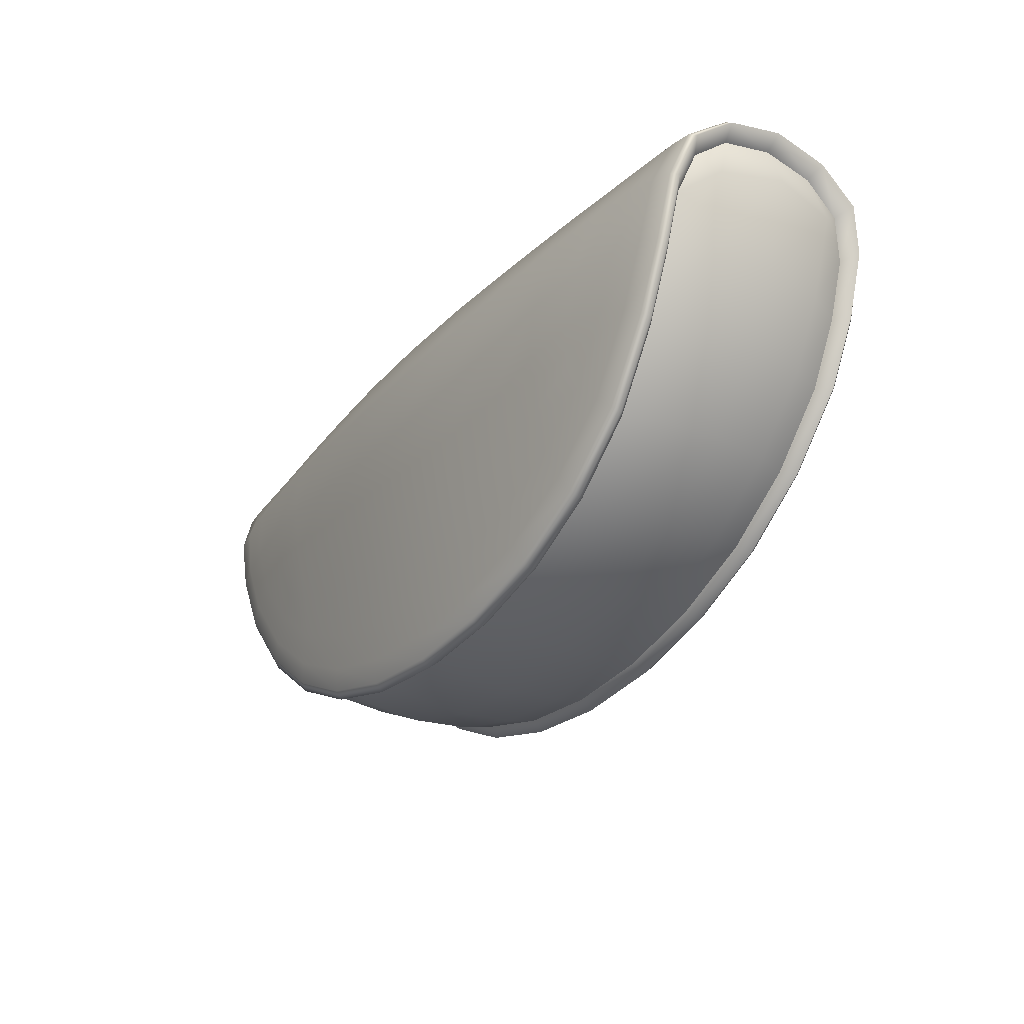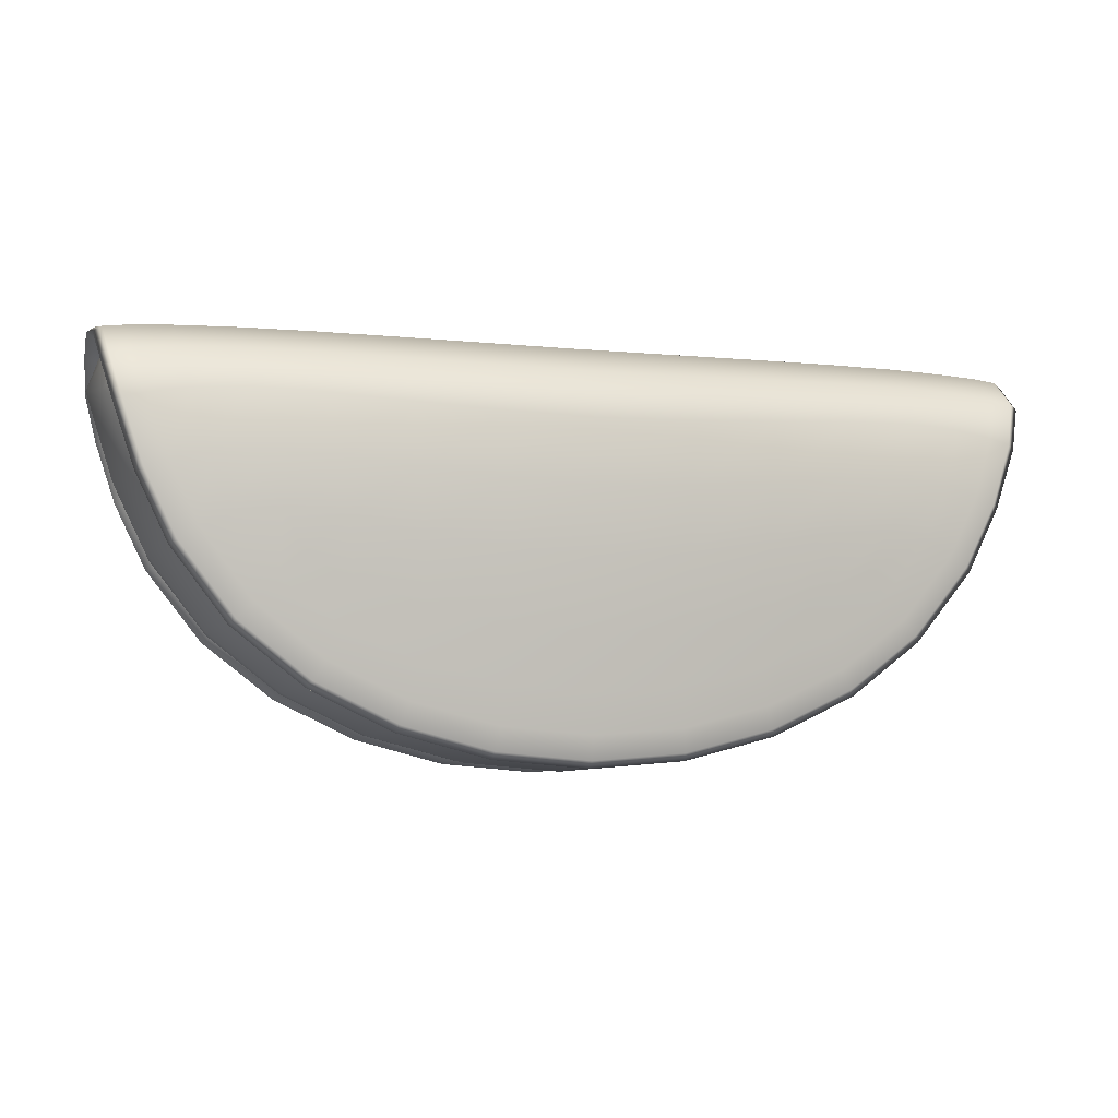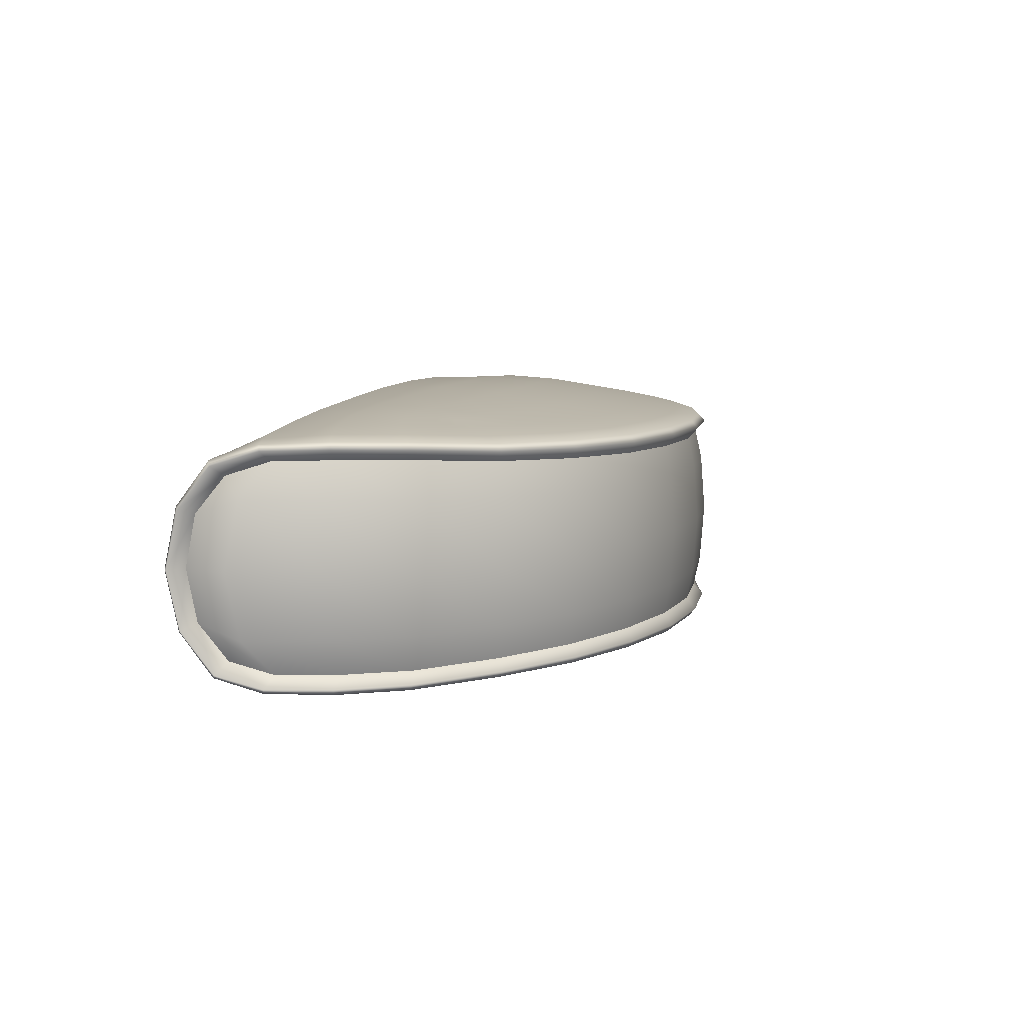
<metadata>
{"format":"obj","ext":"obj","renderer":"f3d","projection":"perspective","resolution":1024,"background":"white","views":[{"elev":-28.8,"azim":-123.3,"up":"+Z"},{"elev":-6.8,"azim":163.5,"up":"+Z"},{"elev":7.8,"azim":105.3,"up":"+Y"}]}
</metadata>
<code>
g default
v -0.933 -0.4254 -0.1378
v -0.933 0.4253 -0.1378
v 0.913 -0.4254 -0.1378
v 0.913 0.4253 -0.1378
v -1.489 0.2886 0.4325
v -1.52 0.3372 0.4716
v -1.52 -0.3373 0.4716
v -1.31 -0.3876 -0.09698
v -0.893 -0.3655 -0.5121
v -1.283 0.3303 -0.1025
v -0.875 0.3059 -0.5091
v -1.567 -7e-06 0.5995
v -0.01001 -9e-06 0.6346
v 1.547 -9e-06 0.5995
v -0.01001 0.3351 -0.7722
v -0.01001 -0.3352 -0.7722
v -0.809 0.4547 -0.01465
v -0.893 0.3758 0.4997
v -0.893 -0.3758 0.4997
v -1.147 -0.422 -0.01423
v -0.809 -0.4049 -0.3506
v -0.809 -0.4547 -0.01465
v -0.3215 -0.4261 0.4818
v -0.2992 -0.4712 -0.09848
v -0.2992 -0.4063 -0.5131
v -0.3215 0.4261 0.4818
v 0.3015 0.4261 0.4818
v 0.3015 -0.4261 0.4818
v 0.2791 -0.4712 -0.09849
v 0.2791 -0.4063 -0.5131
v -0.2992 0.4712 -0.09849
v -0.2992 0.4063 -0.5131
v 0.2791 0.4063 -0.5131
v 0.2791 0.4712 -0.09849
v 0.789 0.4547 -0.01466
v 0.873 0.3758 0.4997
v 0.873 -0.3758 0.4997
v 0.789 0.4049 -0.3506
v 1.127 0.422 -0.01424
v 1.29 0.3425 0.4962
v 1.29 -0.3426 0.4962
v 0.789 -0.4547 -0.01466
v 0.789 -0.4049 -0.3506
v 1.127 -0.422 -0.01424
v 1.5 -0.3373 0.4716
v 1.29 -0.3876 -0.09699
v 0.873 -0.3655 -0.5121
v 1.5 0.3372 0.4716
v 1.469 0.2886 0.4325
v 1.469 -0.2887 0.4325
v 1.263 -0.3304 -0.1025
v 0.855 -0.3059 -0.5091
v 1.29 0.3875 -0.09699
v 0.873 0.3655 -0.5121
v 0.855 0.3059 -0.5091
v 1.263 0.3303 -0.1025
v -0.3152 0.2972 -0.7135
v 0.2951 0.2972 -0.7135
v 0.3015 0.3635 -0.7209
v -0.3215 0.3635 -0.7209
v 0.2951 -0.2972 -0.7135
v -0.3152 -0.2972 -0.7135
v -0.3215 -0.3635 -0.7209
v 0.3015 -0.3635 -0.7209
v -1.385 -0.3349 0.1076
v -1.509 -7e-06 0.56
v -1.546 -0.3228 0.4573
v -1.104 -0.3149 -0.331
v -1.333 -0.3645 -0.1112
v -1.385 0.3349 0.1076
v -1.104 0.3149 -0.331
v -1.333 0.3645 -0.1112
v -1.546 0.3228 0.4573
v -1.54 -7e-06 0.6166
v -1.414 0.3928 0.1173
v -1.441 0.3396 0.4846
v -1.127 0.3722 -0.3301
v -1.246 0.4046 -0.06095
v -1.223 0.4254 0.1652
v -1.004 0.4085 -0.2082
v -1.004 0.4399 0.01163
v -1.328 -7e-06 0.6258
v -1.127 0.3526 0.5029
v -1.127 -0.3722 -0.3301
v -1.414 -0.3928 0.1173
v -1.246 -0.4046 -0.06095
v -1.441 -0.3396 0.4846
v -1.223 -0.4254 0.1652
v -1.127 -0.3526 0.5029
v -1.004 -0.4085 -0.2082
v -1.004 -0.44 0.01164
v -0.7828 -0.4287 -0.2084
v -0.8404 -0.4632 0.1647
v -0.5712 -0.4622 -0.06179
v -0.9053 -7e-06 0.6314
v -0.6202 -0.4021 0.4911
v -0.3047 -0.4879 0.1157
v -0.3259 -9e-06 0.6342
v -0.01001 -0.4358 0.4769
v -0.2936 -0.436 -0.3315
v -0.01001 -0.4729 -0.1142
v -0.8404 0.4632 0.1647
v -0.6202 0.4021 0.4911
v -0.7828 0.4287 -0.2084
v -0.5712 0.4622 -0.06179
v -0.3047 0.4879 0.1157
v -0.2936 0.436 -0.3315
v -0.01001 0.4729 -0.1142
v -0.01001 0.4358 0.4769
v 0.3058 -9e-06 0.6342
v 0.2847 0.4879 0.1157
v 0.6001 0.4021 0.4911
v 0.2735 0.436 -0.3315
v 0.5512 0.4622 -0.0618
v 0.8204 0.4632 0.1647
v 0.7628 0.4287 -0.2084
v 0.9838 0.4399 0.01163
v 0.8852 -9e-06 0.6314
v 1.107 0.3526 0.5028
v 0.2735 -0.436 -0.3315
v 0.2847 -0.4879 0.1157
v 0.5512 -0.4622 -0.0618
v 0.6001 -0.4021 0.4911
v 0.8204 -0.4632 0.1647
v 1.107 -0.3526 0.5029
v 0.7628 -0.4287 -0.2084
v 0.9838 -0.44 0.01163
v 0.9838 -0.4085 -0.2082
v 1.203 -0.4254 0.1652
v 1.226 -0.4046 -0.06096
v 1.308 -9e-06 0.6258
v 1.421 -0.3396 0.4846
v 1.394 -0.3928 0.1173
v 1.52 -9e-06 0.6166
v 1.526 -0.3228 0.4573
v 1.107 -0.3722 -0.3301
v 1.313 -0.3645 -0.1112
v 1.203 0.4254 0.1652
v 1.421 0.3396 0.4846
v 0.9838 0.4085 -0.2082
v 1.226 0.4046 -0.06096
v 1.394 0.3928 0.1173
v 1.107 0.3721 -0.3302
v 1.313 0.3645 -0.1112
v 1.526 0.3228 0.4573
v 1.489 -9e-06 0.56
v 1.365 0.3349 0.1076
v 1.084 0.3149 -0.331
v 1.084 -0.3149 -0.331
v 1.365 -0.3349 0.1076
v -0.6077 0.2993 -0.6367
v -0.01001 0.2961 -0.7392
v -0.3271 0.3354 -0.7456
v -0.9088 0.3404 -0.5335
v 0.5877 0.2993 -0.6367
v 0.8888 0.3404 -0.5335
v 0.3071 0.3354 -0.7456
v -0.01001 0.3638 -0.7472
v 0.6001 0.3623 -0.6425
v 0.2903 0.3828 -0.643
v 0.8362 0.3845 -0.4492
v 0.5512 0.4032 -0.4496
v -0.01001 0.4065 -0.5359
v -0.6202 0.3623 -0.6424
v -0.8563 0.3845 -0.4492
v -0.3103 0.3828 -0.643
v -0.5712 0.4032 -0.4496
v 0.5877 -0.2993 -0.6367
v -0.01001 -0.2961 -0.7392
v 0.3071 -0.3354 -0.7456
v 0.8888 -0.3405 -0.5335
v -0.6077 -0.2993 -0.6367
v -0.9088 -0.3405 -0.5335
v -0.3271 -0.3354 -0.7456
v -0.01001 -0.3638 -0.7472
v -0.6202 -0.3623 -0.6424
v -0.3103 -0.3829 -0.643
v -0.8563 -0.3845 -0.4492
v -0.5712 -0.4032 -0.4496
v -0.01001 -0.4065 -0.5359
v 0.6001 -0.3623 -0.6425
v 0.8362 -0.3845 -0.4492
v 0.2903 -0.3829 -0.643
v 0.5512 -0.4032 -0.4496
v -1.439 -0.3699 0.108
v -1.147 -0.3486 -0.3485
v -1.147 0.3486 -0.3485
v -1.439 0.3699 0.108
v -1.342 0.4086 0.1398
v -1.46 -7e-06 0.6222
v -1.077 0.3902 -0.2802
v -1.057 0.4443 0.1784
v -1.143 -7e-06 0.629
v -1.342 -0.4086 0.1398
v -1.077 -0.3903 -0.2802
v -1.057 -0.4443 0.1784
v -0.586 -0.4761 0.1389
v -0.5577 -0.4304 -0.2809
v -0.6286 -7e-06 0.6332
v -1.489 -0.2887 0.4325
v -0.01001 -0.4908 0.1048
v -0.01001 -0.4366 -0.3513
v -0.586 0.4761 0.1389
v -0.5577 0.4304 -0.2809
v -0.01001 0.4366 -0.3513
v -0.01001 0.4907 0.1048
v 0.566 0.4761 0.1389
v 0.6086 -9e-06 0.6332
v 0.5376 0.4304 -0.2809
v -1.283 -0.3304 -0.1025
v 1.037 0.4443 0.1784
v 1.123 -9e-06 0.629
v 0.5659 -0.4761 0.1389
v 0.5376 -0.4304 -0.2809
v 1.037 -0.4443 0.1784
v -0.875 -0.3059 -0.5091
v 1.322 -0.4086 0.1398
v 1.057 -0.3903 -0.2803
v 1.44 -9e-06 0.6222
v -0.893 0.3655 -0.5121
v 1.419 -0.3699 0.108
v 1.127 -0.3486 -0.3485
v 1.322 0.4086 0.1398
v 1.057 0.3902 -0.2803
v 1.127 0.3486 -0.3485
v 1.419 0.3699 0.108
v -1.31 0.3875 -0.09698
v -1.147 0.422 -0.01423
v -1.31 0.3425 0.4962
v -1.31 -0.3426 0.4962
v -0.6311 0.3359 -0.6659
v 0.6111 0.3359 -0.6659
v 0.577 0.3813 -0.5696
v -0.01001 0.3829 -0.6681
v -0.597 0.3813 -0.5696
v -0.809 0.4049 -0.3506
v 0.6111 -0.3359 -0.6659
v -0.6311 -0.3359 -0.6659
v -0.597 -0.3814 -0.5696
v -0.01001 -0.3829 -0.6681
v 0.577 -0.3814 -0.5696
v 1.482 0.17 0.5279
v 1.539 0.1882 0.5607
v 1.513 0.1956 0.5765
v 1.433 0.1972 0.5857
v 1.301 0.1994 0.5933
v 1.117 0.2056 0.5982
v 0.8809 0.2185 0.5979
v 0.6056 0.2329 0.5945
v 0.3043 0.246 0.5903
v -0.01001 0.2512 0.5881
v -0.3243 0.246 0.5903
v -0.6256 0.233 0.5945
v -0.9009 0.2185 0.5979
v -1.137 0.2056 0.5982
v -1.321 0.1995 0.5933
v -1.453 0.1972 0.5857
v -1.533 0.1956 0.5765
v -1.559 0.1882 0.5607
v -1.502 0.17 0.5279
v 1.482 -0.17 0.5279
v 1.539 -0.1882 0.5607
v 1.513 -0.1956 0.5765
v 1.433 -0.1972 0.5857
v 1.301 -0.1995 0.5933
v 1.117 -0.2056 0.5982
v 0.8809 -0.2185 0.5979
v 0.6056 -0.233 0.5945
v 0.3043 -0.246 0.5903
v -0.01001 -0.2512 0.5881
v -0.3243 -0.246 0.5903
v -0.6256 -0.233 0.5945
v -0.9009 -0.2185 0.5979
v -1.137 -0.2056 0.5982
v -1.321 -0.1995 0.5933
v -1.453 -0.1972 0.5857
v -1.533 -0.1956 0.5765
v -1.559 -0.1882 0.5607
v -1.502 -0.17 0.5279
v 1.43 -0.3323 0.2981
v 1.486 -0.3678 0.3113
v 1.46 -0.3865 0.3231
v 1.384 -0.3959 0.3408
v 1.258 -0.4064 0.3593
v 1.082 -0.4218 0.3693
v 0.8546 -0.4441 0.3608
v 0.5885 -0.4651 0.3436
v 0.2959 -0.4839 0.3274
v -0.01001 -0.4906 0.3195
v -0.3159 -0.4839 0.3274
v -0.6086 -0.4651 0.3437
v -0.8746 -0.4441 0.3608
v -1.102 -0.4218 0.3693
v -1.278 -0.4064 0.3594
v -1.404 -0.3959 0.3409
v -1.48 -0.3865 0.3231
v -1.506 -0.3678 0.3113
v -1.45 -0.3323 0.2981
v -1.506 0.3677 0.3113
v -1.45 0.3323 0.2981
v 1.43 0.3323 0.2981
v 1.486 0.3677 0.3113
v 1.46 0.3865 0.3231
v 1.384 0.3959 0.3408
v 1.258 0.4064 0.3593
v 1.082 0.4218 0.3693
v 0.8546 0.4441 0.3608
v 0.5885 0.465 0.3436
v 0.2959 0.4839 0.3274
v -0.01001 0.4906 0.3195
v -0.3159 0.4839 0.3274
v -0.6086 0.465 0.3436
v -0.8746 0.4441 0.3608
v -1.102 0.4218 0.3693
v -1.278 0.4064 0.3594
v -1.404 0.3959 0.3409
v -1.48 0.3865 0.3231
v 1.507 -0.2166 0.3751
v 1.42 -0.2183 0.1191
v 1.314 -0.2154 -0.09928
v 1.128 -0.2053 -0.3368
v 0.8894 -0.1994 -0.5221
v 0.6115 -0.1951 -0.6548
v 0.3073 -0.1938 -0.7346
v -0.01001 -0.193 -0.7613
v -0.3273 -0.1938 -0.7346
v -0.6315 -0.1951 -0.6547
v -0.9094 -0.1994 -0.5221
v -1.148 -0.2053 -0.3368
v -1.334 -0.2154 -0.09927
v -1.44 -0.2183 0.1191
v -1.527 -0.2166 0.3751
v 1.544 -9e-06 0.4082
v 1.455 -1e-05 0.1264
v 1.346 -1e-05 -0.09725
v 1.155 -1e-05 -0.3405
v 0.9111 -1.1e-05 -0.5302
v 0.6264 -1.1e-05 -0.6661
v 0.3149 -1.1e-05 -0.7479
v -0.01001 -1.1e-05 -0.7752
v -0.335 -9e-06 -0.7478
v -0.6465 -9e-06 -0.6661
v -0.9311 -9e-06 -0.5302
v -1.175 -8e-06 -0.3405
v -1.366 -8e-06 -0.09724
v -1.475 -8e-06 0.1264
v -1.564 -8e-06 0.4082
v 1.507 0.2166 0.3751
v 1.42 0.2183 0.1191
v 1.314 0.2153 -0.09928
v 1.128 0.2053 -0.3368
v 0.8894 0.1994 -0.5221
v 0.6115 0.1951 -0.6548
v 0.3073 0.1937 -0.7346
v -0.01001 0.193 -0.7613
v -0.3273 0.1937 -0.7346
v -0.6315 0.1951 -0.6547
v -0.9094 0.1994 -0.5221
v -1.148 0.2053 -0.3368
v -1.334 0.2153 -0.09927
v -1.44 0.2183 0.1191
v -1.527 0.2166 0.3751
g FoodMediumLUpperLeg
f 279 278 12 66
f 298 297 67 200
f 210 69 185 65
f 68 186 69 210
f 10 72 187 71
f 70 188 72 10
f 300 299 188 70
f 260 259 73 5
f 259 258 6 73
f 317 75 188 299
f 317 316 189 75
f 258 257 76 6
f 188 75 227 72
f 72 227 77 187
f 227 78 191 77
f 75 189 78 227
f 189 79 228 78
f 78 228 80 191
f 228 81 2 80
f 79 192 81 228
f 257 256 229 76
f 316 315 79 189
f 315 314 192 79
f 256 255 83 229
f 186 84 8 69
f 69 8 85 185
f 8 86 194 85
f 84 195 86 8
f 297 296 7 67
f 278 277 74 12
f 277 276 190 74
f 296 295 87 7
f 295 294 230 87
f 276 275 82 190
f 275 274 193 82
f 294 293 89 230
f 195 90 20 86
f 86 20 88 194
f 20 91 196 88
f 90 1 91 20
f 1 92 22 91
f 91 22 93 196
f 22 94 197 93
f 92 198 94 22
f 293 292 19 89
f 274 273 95 193
f 273 272 199 95
f 292 291 96 19
f 291 290 23 96
f 272 271 98 199
f 271 270 13 98
f 290 289 99 23
f 198 100 24 94
f 94 24 97 197
f 24 101 201 97
f 100 202 101 24
f 255 254 18 83
f 314 313 102 192
f 313 312 203 102
f 254 253 103 18
f 192 102 17 81
f 81 17 104 2
f 17 105 204 104
f 102 203 105 17
f 203 106 31 105
f 105 31 107 204
f 31 108 205 107
f 106 206 108 31
f 253 252 26 103
f 312 311 106 203
f 311 310 206 106
f 252 251 109 26
f 251 250 27 109
f 310 309 111 206
f 309 308 207 111
f 250 249 112 27
f 206 111 34 108
f 108 34 113 205
f 34 114 209 113
f 111 207 114 34
f 207 115 35 114
f 114 35 116 209
f 35 117 4 116
f 115 211 117 35
f 249 248 36 112
f 308 307 115 207
f 307 306 211 115
f 248 247 119 36
f 202 120 29 101
f 101 29 121 201
f 29 122 213 121
f 120 214 122 29
f 289 288 28 99
f 270 269 110 13
f 269 268 208 110
f 288 287 123 28
f 287 286 37 123
f 268 267 118 208
f 267 266 212 118
f 286 285 125 37
f 214 126 42 122
f 122 42 124 213
f 42 127 215 124
f 126 3 127 42
f 3 128 44 127
f 127 44 129 215
f 44 130 217 129
f 128 218 130 44
f 285 284 41 125
f 266 265 131 212
f 265 264 219 131
f 284 283 132 41
f 283 282 45 132
f 264 263 134 219
f 263 262 14 134
f 282 281 135 45
f 218 136 46 130
f 130 46 133 217
f 46 137 221 133
f 136 222 137 46
f 247 246 40 119
f 306 305 138 211
f 305 304 223 138
f 246 245 139 40
f 211 138 39 117
f 117 39 140 4
f 39 141 224 140
f 138 223 141 39
f 223 142 53 141
f 141 53 143 224
f 53 144 225 143
f 142 226 144 53
f 245 244 48 139
f 304 303 142 223
f 303 302 226 142
f 244 243 145 48
f 243 242 49 145
f 302 301 147 226
f 226 147 56 144
f 144 56 148 225
f 222 149 51 137
f 137 51 150 221
f 281 280 50 135
f 262 261 146 14
f 57 153 15 152
f 151 231 153 57
f 11 154 231 151
f 71 187 154 11
f 55 156 225 148
f 155 232 156 55
f 58 157 232 155
f 152 15 157 58
f 15 158 59 157
f 157 59 159 232
f 59 160 233 159
f 158 234 160 59
f 232 159 54 156
f 156 54 143 225
f 54 161 224 143
f 159 233 161 54
f 233 162 38 161
f 161 38 140 224
f 38 116 4 140
f 162 209 116 38
f 234 163 33 160
f 160 33 162 233
f 33 113 209 162
f 163 205 113 33
f 187 77 220 154
f 154 220 164 231
f 220 165 235 164
f 77 191 165 220
f 231 164 60 153
f 153 60 158 15
f 60 166 234 158
f 164 235 166 60
f 235 167 32 166
f 166 32 163 234
f 32 107 205 163
f 167 204 107 32
f 191 80 236 165
f 165 236 167 235
f 236 104 204 167
f 80 2 104 236
f 61 170 16 169
f 168 237 170 61
f 52 171 237 168
f 149 222 171 52
f 216 173 186 68
f 172 238 173 216
f 62 174 238 172
f 169 16 174 62
f 16 175 63 174
f 174 63 176 238
f 63 177 239 176
f 175 240 177 63
f 238 176 9 173
f 173 9 84 186
f 9 178 195 84
f 176 239 178 9
f 239 179 21 178
f 178 21 90 195
f 21 92 1 90
f 179 198 92 21
f 240 180 25 177
f 177 25 179 239
f 25 100 198 179
f 180 202 100 25
f 222 136 47 171
f 171 47 181 237
f 47 182 241 181
f 136 218 182 47
f 237 181 64 170
f 170 64 175 16
f 64 183 240 175
f 181 241 183 64
f 241 184 30 183
f 183 30 180 240
f 30 120 202 180
f 184 214 120 30
f 218 128 43 182
f 182 43 184 241
f 43 126 214 184
f 128 3 126 43
f 14 146 242 243
f 134 14 243 244
f 219 134 244 245
f 131 219 245 246
f 212 131 246 247
f 118 212 247 248
f 208 118 248 249
f 110 208 249 250
f 13 110 250 251
f 98 13 251 252
f 199 98 252 253
f 95 199 253 254
f 193 95 254 255
f 82 193 255 256
f 190 82 256 257
f 74 190 257 258
f 12 74 258 259
f 66 12 259 260
f 135 50 261 262
f 45 135 262 263
f 132 45 263 264
f 41 132 264 265
f 125 41 265 266
f 37 125 266 267
f 123 37 267 268
f 28 123 268 269
f 99 28 269 270
f 23 99 270 271
f 96 23 271 272
f 19 96 272 273
f 89 19 273 274
f 230 89 274 275
f 87 230 275 276
f 7 87 276 277
f 67 7 277 278
f 200 67 278 279
f 221 150 280 281
f 133 221 281 282
f 217 133 282 283
f 129 217 283 284
f 215 129 284 285
f 124 215 285 286
f 213 124 286 287
f 121 213 287 288
f 201 121 288 289
f 97 201 289 290
f 197 97 290 291
f 93 197 291 292
f 196 93 292 293
f 88 196 293 294
f 194 88 294 295
f 85 194 295 296
f 185 85 296 297
f 65 185 297 298
f 5 73 299 300
f 145 49 301 302
f 48 145 302 303
f 139 48 303 304
f 40 139 304 305
f 119 40 305 306
f 36 119 306 307
f 112 36 307 308
f 27 112 308 309
f 109 27 309 310
f 26 109 310 311
f 103 26 311 312
f 18 103 312 313
f 83 18 313 314
f 229 83 314 315
f 76 229 315 316
f 6 76 316 317
f 73 6 317 299
f 200 279 332 298
f 298 332 331 65
f 65 331 330 210
f 210 330 329 68
f 68 329 328 216
f 216 328 327 172
f 172 327 326 62
f 62 326 325 169
f 169 325 324 61
f 61 324 323 168
f 168 323 322 52
f 52 322 321 149
f 149 321 320 51
f 51 320 319 150
f 150 319 318 280
f 280 318 261 50
f 318 333 146 261
f 319 334 333 318
f 320 335 334 319
f 321 336 335 320
f 322 337 336 321
f 323 338 337 322
f 324 339 338 323
f 325 340 339 324
f 326 341 340 325
f 327 342 341 326
f 328 343 342 327
f 329 344 343 328
f 330 345 344 329
f 331 346 345 330
f 332 347 346 331
f 279 66 347 332
f 333 348 242 146
f 334 349 348 333
f 335 350 349 334
f 336 351 350 335
f 337 352 351 336
f 338 353 352 337
f 339 354 353 338
f 340 355 354 339
f 341 356 355 340
f 342 357 356 341
f 343 358 357 342
f 344 359 358 343
f 345 360 359 344
f 346 361 360 345
f 347 362 361 346
f 66 260 362 347
f 348 301 49 242
f 349 147 301 348
f 350 56 147 349
f 351 148 56 350
f 352 55 148 351
f 353 155 55 352
f 354 58 155 353
f 355 152 58 354
f 356 57 152 355
f 357 151 57 356
f 358 11 151 357
f 359 71 11 358
f 360 10 71 359
f 361 70 10 360
f 362 300 70 361
f 260 5 300 362

</code>
